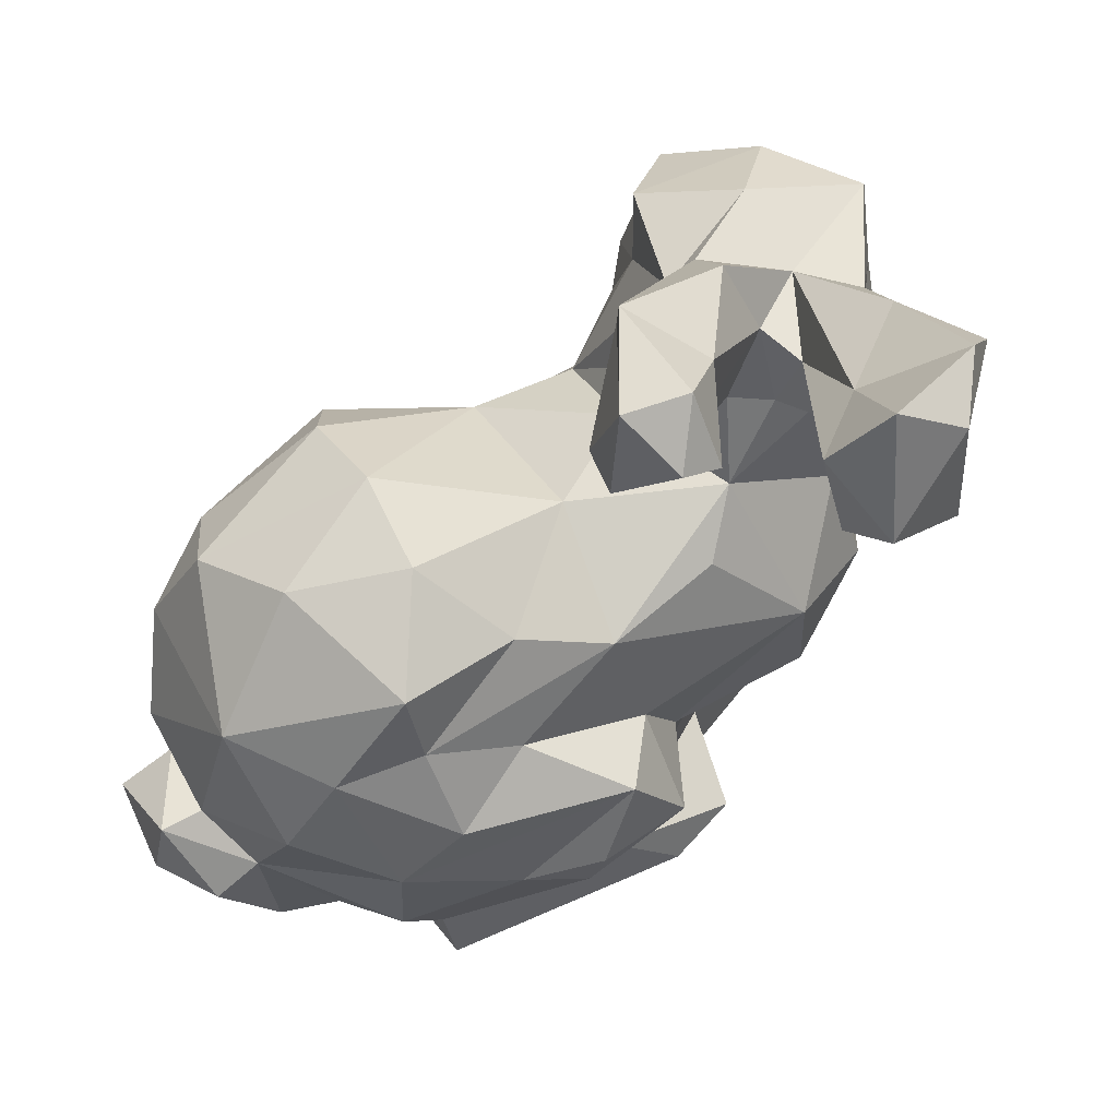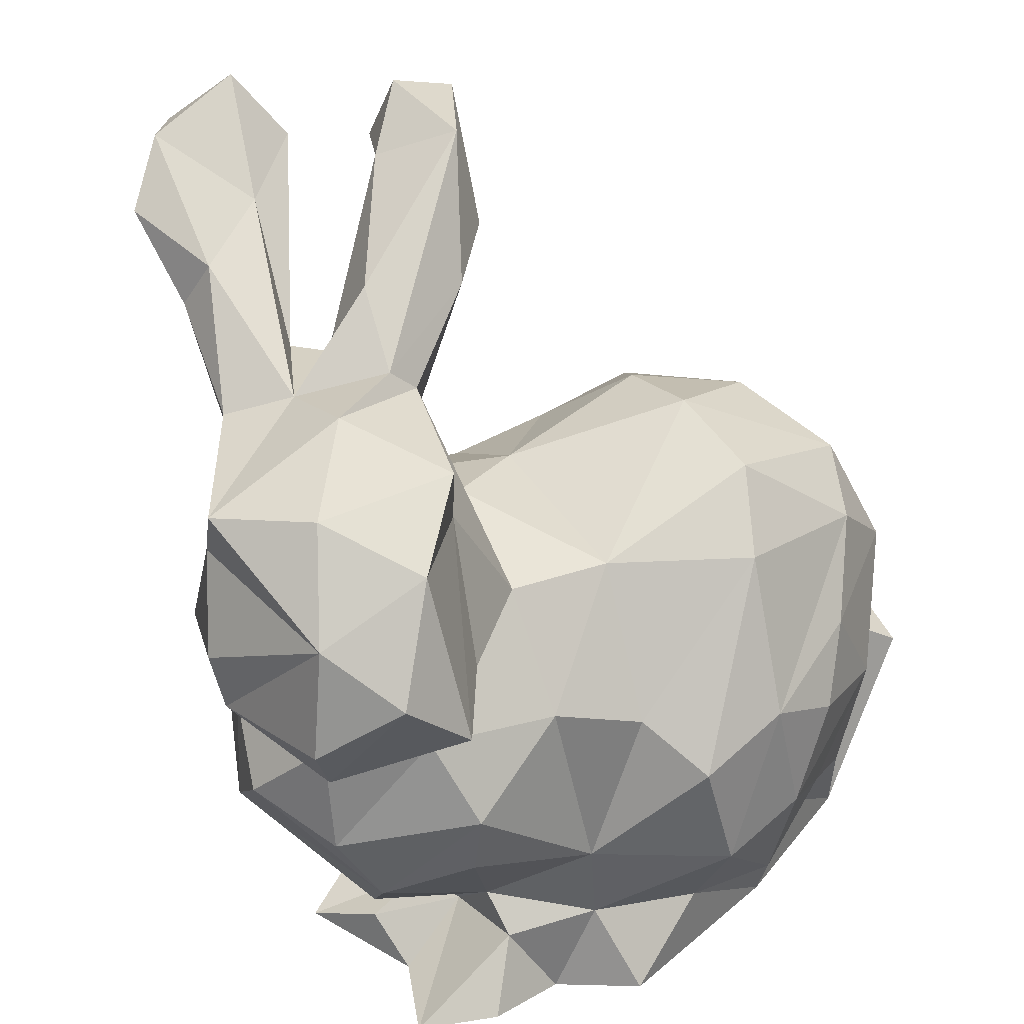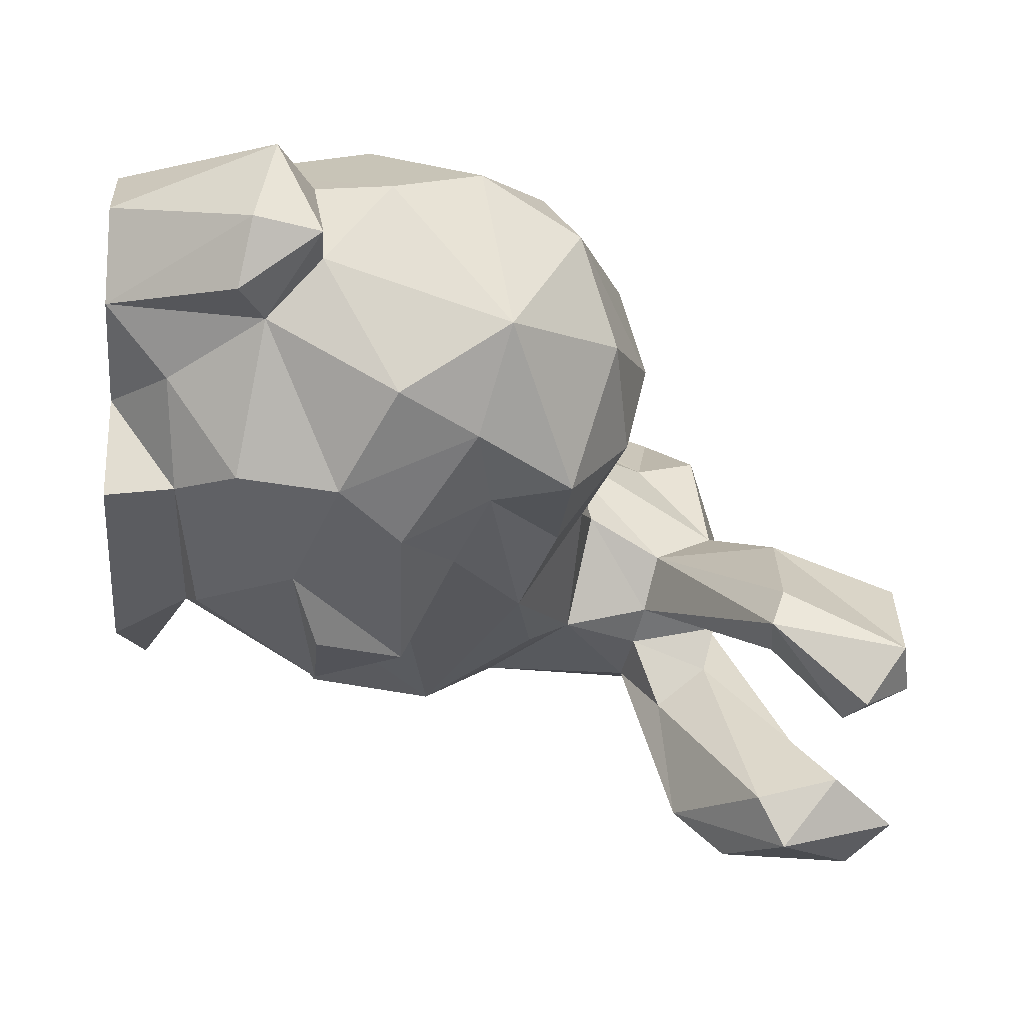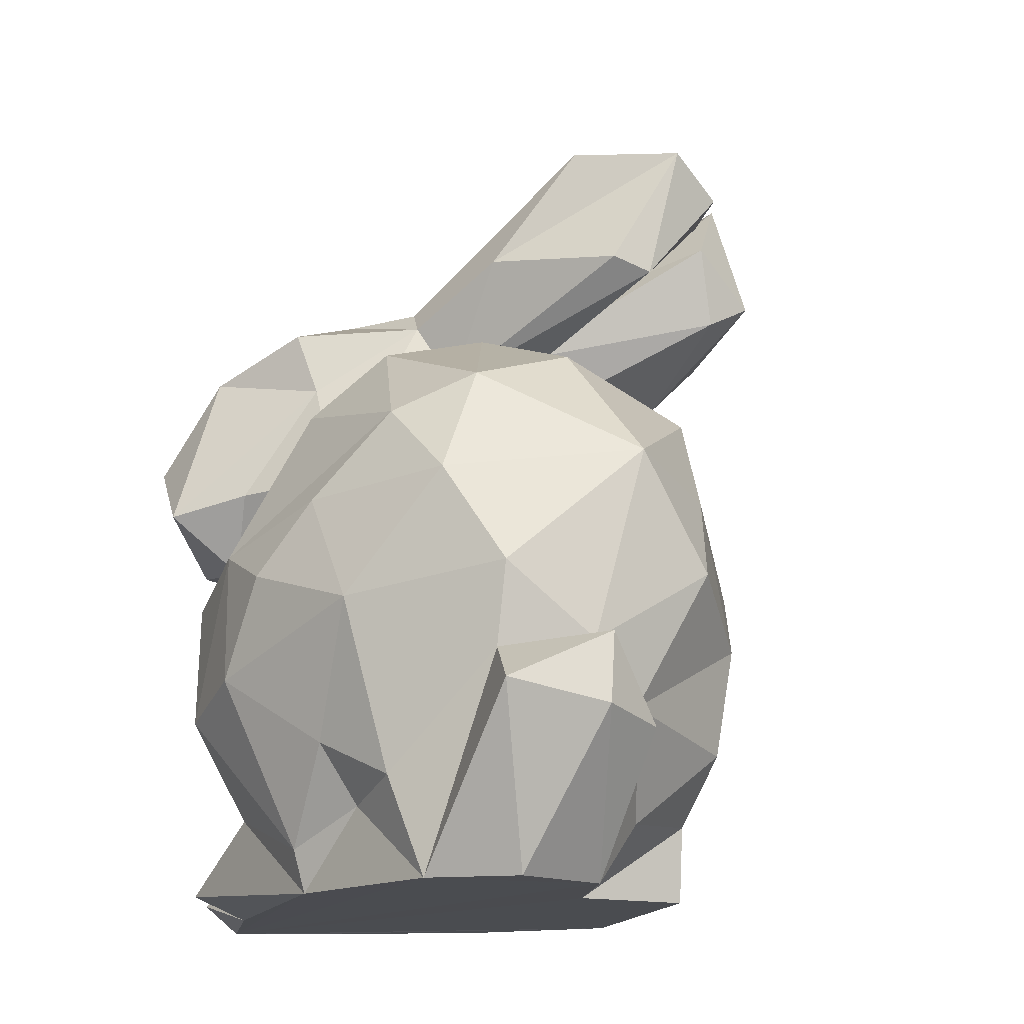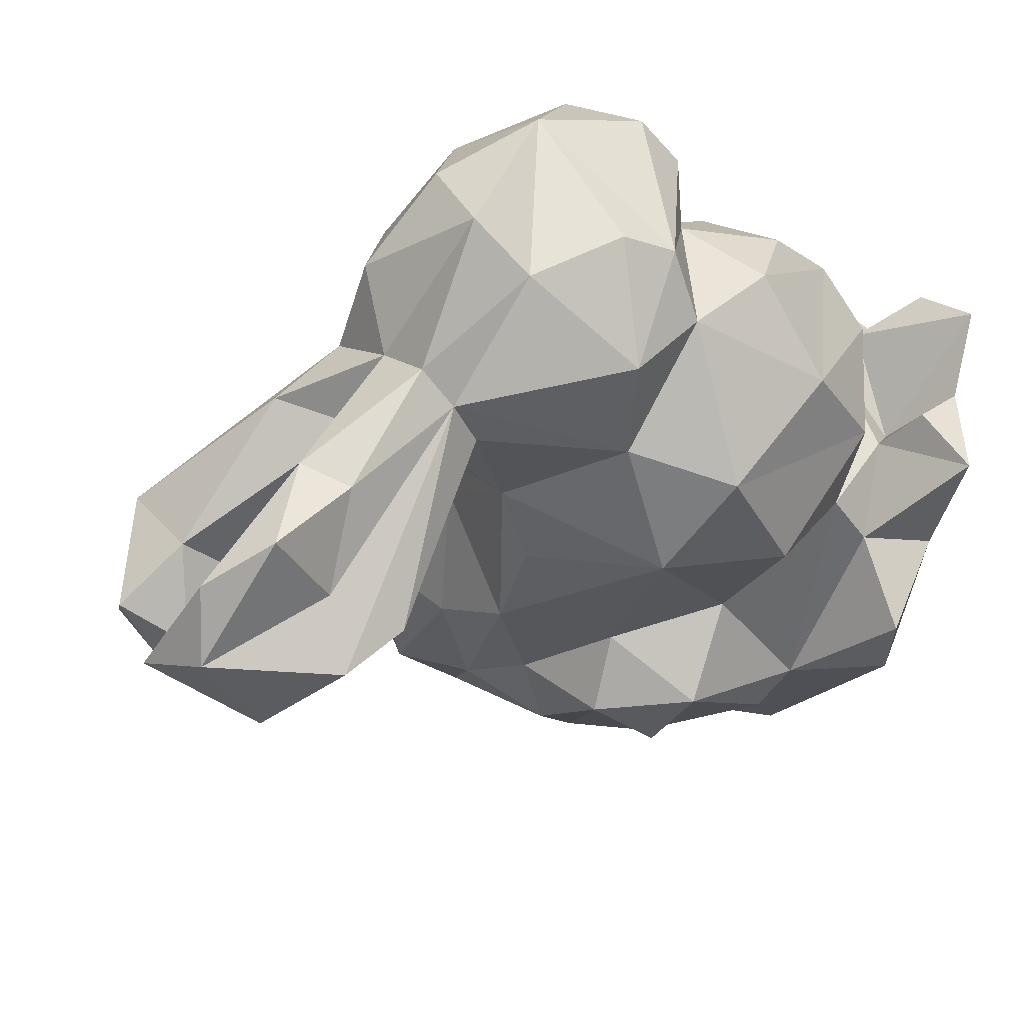
<metadata>
{"format":"obj","ext":"obj","renderer":"f3d","projection":"perspective","resolution":1024,"background":"white","views":[{"elev":51.8,"azim":144.0,"up":"+Y"},{"elev":35.9,"azim":-39.9,"up":"+Y"},{"elev":-24.8,"azim":85.1,"up":"+Z"},{"elev":-14.6,"azim":65.5,"up":"+Y"},{"elev":-28.7,"azim":-113.6,"up":"+Z"}]}
</metadata>
<code>
o Bunny-LowPoly
v 32.21 49.08 -20.61
v 50.87 55.05 -18.32
v 40.24 48.18 -29.04
v 51.52 11.36 37.12
v 60.89 16.09 32.09
v 60.76 23.92 37.27
v 34.29 123.9 -29.2
v 25.74 117.8 -22.48
v 32.55 123.1 -12.96
v 15.4 72.1 19.31
v 13.73 57.64 30.45
v 29.93 71.17 22.27
v 23.2 34.69 -16.25
v 6.162 53.52 -22.26
v 62.45 47.11 -20.86
v 70.45 38.23 -17.34
v -21.5 63.42 26.88
v -25.04 70.77 29.05
v -24.86 66.24 8.665
v 69.52 24.29 -15.33
v 81.66 27.58 2.681
v 72.06 14.3 -1.857
v 9.235 118.6 -48.47
v 20.18 107 -49.8
v 6.916 99.96 -47.11
v 62.19 15.65 -13.85
v 55.05 32.36 -23.69
v 8.125 21.91 22.34
v 11.09 11.26 11.89
v 8.086 17 27.37
v 42.29 18.5 -22.01
v 31.48 35.89 -29.12
v -2 13.07 8.248
v -0.5034 5.789 14.19
v 11.45 16.36 -6.749
v 35.11 16.61 -18.83
v 14.84 9.761 -19.29
v 5.294 86.98 -11.38
v 10.64 88.08 -8.037
v 12.48 75.49 -11.79
v 91.46 34.91 10.75
v 90.37 28.32 24.74
v 92.82 25.65 11.91
v 17.87 124 -45.18
v 3.67 90.95 -21.62
v 5.294 98.26 -15.82
v -26.32 74.62 7.745
v -18.75 69.13 -7.307
v 11.46 98.85 4.284
v 24.92 106.7 -2.71
v 7.771 102.3 3.339
v 21.9 7.962 40.83
v 34.66 16.96 38.29
v 19.67 19.01 33
v 31.85 104.2 -22.7
v 40.07 102.9 -21.87
v 65.26 70.51 -13.1
v 75.2 56.8 -10.46
v 63.71 59.32 -14.55
v 85.02 44.12 22.31
v 70.83 18.83 32.04
v 82.9 33.45 22.55
v 42.09 122.1 -25.86
v 38.97 116.5 -33.77
v 60.77 55.48 39.01
v 79.17 56.76 28.42
v 68.79 66.32 31.28
v 83.9 60.73 2.442
v 85.34 35.03 10.24
v -22.6 51.18 10.15
v -17.21 45.46 21.2
v -16.85 60.8 19.11
v 53.72 82.92 11.85
v 70.27 76.55 6.693
v 55.97 79.6 -1.662
v -17.72 39.97 -1.303
v -7.863 26.26 16.62
v -11.14 34.31 23.12
v 14.53 89.88 -0.5628
v 18.6 78.8 4.049
v -7.82 91.27 -12.54
v 5.067 92.7 -40.06
v -19.13 60.12 2.399
v -6.019 64.61 -12.27
v -9.028 49.48 -15.93
v -2.826 85.89 -13.73
v 2.072 121.4 -40.84
v -2.845 99.5 -3.628
v 10.67 110.3 -5.507
v -4.634 103.3 8.86
v 7.037 99.88 -9.285
v -23.79 95.18 6.511
v -15.56 97.42 18.63
v -22.06 85.14 26.99
v -21.31 86.13 1.422
v 81.74 45.67 -7.682
v 4 97.56 21.38
v -7.462 91.54 30.16
v -8.323 27.53 -1.66
v 17.96 31.85 33.84
v 9.813 5.813 -5.925
v 60.42 5.897 -14.31
v 60.52 5.924 0.292
v 24.68 5.853 -20.44
v 52.76 79.38 25.67
v 46.89 70.91 34.26
v -7.111 5.924 25.08
v -4.917 114 -36.43
v 35.98 65.63 -18.26
v 6.875 23.77 -4.715
v -5.192 60.95 27.11
v -1.866 49.21 33.52
v 81.96 5.819 18.71
v 74.12 5.88 28.39
v -5.988 8.408 -1.596
v 74.66 71.11 21.8
v 47.07 33.56 45.65
v 69.3 41.19 37.6
v 54.22 46.25 44.04
v 30.55 46.14 43.83
v 34.36 29.88 45.52
v 43.52 50.93 44.41
v 32.22 75.71 -1.512
v -10.27 96.86 -9.465
v 1.511 8.855 32.66
v -4.679 104.1 -26.05
v -15.96 78.11 36.26
v 21.47 103.2 -42.57
v 19.14 68.8 -17.19
v 48.05 70.22 -12.79
v 23.41 114.9 -40.03
v 5.857 88.44 18.73
v -6.411 69.21 37.39
v 1.654 71.63 28.56
v 77.65 5.835 6.161
v 25.95 52.78 34.84
v -1.571 39.59 31.62
v 45.44 35.97 -29.57
v 88.13 23.98 3.403
v 33.1 114.2 -33.72
v 51.21 5.854 35.46
v 2.329 35.75 -18.42
v 13.99 5.852 31.05
v 7.074 15.26 7.524
v 3.603 103.7 -37.81
v 11.69 111.9 -31.9
v -2.374 110.6 -22.73
v 39.15 105 -16.33
f 1 2 3
f 4 5 6
f 7 8 9
f 10 11 12
f 1 13 14
f 15 16 3
f 17 18 19
f 20 21 22
f 23 24 25
f 26 27 20
f 28 29 30
f 27 31 32
f 33 34 29
f 35 36 37
f 38 39 40
f 41 42 43
f 44 24 23
f 38 45 46
f 47 48 19
f 49 50 51
f 52 53 54
f 55 56 39
f 57 58 59
f 60 61 62
f 63 56 64
f 62 42 41
f 65 66 67
f 68 60 69
f 70 71 72
f 73 74 75
f 76 77 78
f 57 68 58
f 79 80 39
f 81 25 82
f 83 48 84
f 14 85 84
f 45 38 86
f 87 44 23
f 88 51 89
f 90 51 88
f 46 88 91
f 92 93 90
f 47 94 95
f 68 69 96
f 97 93 98
f 20 22 26
f 76 85 99
f 40 14 84
f 100 28 54
f 101 35 37
f 102 103 104
f 83 76 70
f 75 74 57
f 98 93 94
f 105 73 12
f 91 38 46
f 106 67 105
f 104 103 107
f 23 108 87
f 109 2 1
f 13 36 110
f 111 71 112
f 91 55 39
f 113 42 114
f 68 57 74
f 59 58 15
f 115 101 34
f 104 37 36
f 102 26 103
f 106 105 12
f 68 74 116
f 117 118 119
f 120 121 122
f 3 32 1
f 83 85 76
f 36 32 31
f 123 73 75
f 70 72 83
f 32 36 13
f 7 63 64
f 37 104 101
f 124 95 92
f 125 30 107
f 126 81 124
f 18 94 19
f 111 11 10
f 51 9 89
f 94 127 98
f 15 3 2
f 86 38 40
f 34 33 115
f 46 45 128
f 40 129 14
f 107 29 34
f 130 123 75
f 128 131 46
f 132 133 134
f 79 10 80
f 124 81 95
f 132 10 49
f 121 4 117
f 48 83 19
f 68 96 58
f 114 107 135
f 103 22 135
f 66 118 60
f 11 111 112
f 14 109 1
f 12 136 106
f 137 28 100
f 8 55 91
f 138 32 3
f 24 82 25
f 44 131 24
f 124 92 88
f 41 139 21
f 89 8 91
f 65 67 122
f 94 18 127
f 6 61 118
f 132 134 10
f 67 106 122
f 56 55 140
f 109 123 130
f 106 136 120
f 34 104 107
f 81 48 95
f 137 112 78
f 49 10 79
f 62 41 69
f 41 43 139
f 136 100 120
f 123 109 40
f 141 107 114
f 142 13 110
f 100 136 11
f 101 115 35
f 114 42 62
f 138 27 32
f 8 89 9
f 63 7 9
f 86 84 81
f 17 133 127
f 7 64 140
f 121 120 100
f 132 98 133
f 89 91 88
f 96 69 21
f 50 9 51
f 21 69 41
f 26 102 36
f 143 54 30
f 42 113 43
f 28 144 29
f 73 123 12
f 52 143 141
f 103 135 107
f 92 95 94
f 1 32 13
f 108 23 145
f 92 90 88
f 11 136 12
f 109 59 2
f 146 44 87
f 141 4 53
f 54 28 30
f 115 33 144
f 98 132 97
f 16 20 27
f 122 117 119
f 106 120 122
f 57 59 130
f 142 99 85
f 52 141 53
f 132 49 97
f 108 145 126
f 101 104 34
f 116 67 66
f 137 100 112
f 110 35 144
f 5 141 114
f 35 110 36
f 6 5 61
f 40 80 123
f 116 73 105
f 30 125 143
f 16 15 58
f 70 78 71
f 111 10 134
f 73 116 74
f 86 40 84
f 60 62 69
f 72 71 111
f 14 142 85
f 131 128 24
f 100 11 112
f 21 16 96
f 82 86 81
f 76 99 77
f 70 76 78
f 146 131 44
f 49 90 97
f 45 86 82
f 21 20 16
f 145 25 81
f 116 66 68
f 29 107 30
f 31 26 36
f 67 116 105
f 111 134 133
f 84 85 83
f 99 142 110
f 140 64 56
f 50 63 9
f 147 126 124
f 139 135 21
f 78 77 28
f 54 143 52
f 114 62 61
f 49 79 50
f 108 126 147
f 56 79 39
f 113 114 135
f 122 121 117
f 72 19 83
f 125 107 143
f 23 25 145
f 82 128 45
f 29 144 33
f 26 22 103
f 139 43 135
f 99 110 77
f 60 118 61
f 147 124 88
f 123 80 12
f 54 53 121
f 142 14 13
f 130 59 109
f 75 57 130
f 3 27 138
f 55 8 140
f 115 144 35
f 128 82 24
f 121 100 54
f 92 94 93
f 18 17 127
f 65 122 119
f 16 58 96
f 145 81 126
f 118 117 6
f 50 79 148
f 88 46 146
f 80 10 12
f 148 63 50
f 21 135 22
f 94 47 19
f 110 28 77
f 66 60 68
f 147 87 108
f 46 131 146
f 111 17 72
f 27 26 31
f 121 53 4
f 90 93 97
f 78 28 137
f 65 118 66
f 17 19 72
f 65 119 118
f 43 113 135
f 81 84 48
f 16 27 3
f 109 14 129
f 51 90 49
f 111 133 17
f 144 28 110
f 129 40 109
f 36 102 104
f 91 39 38
f 95 48 47
f 4 141 5
f 71 78 112
f 133 98 127
f 147 88 146
f 143 107 141
f 59 15 2
f 4 6 117
f 147 146 87
f 140 8 7
f 5 114 61
f 39 80 40
f 148 79 56
f 63 148 56

</code>
